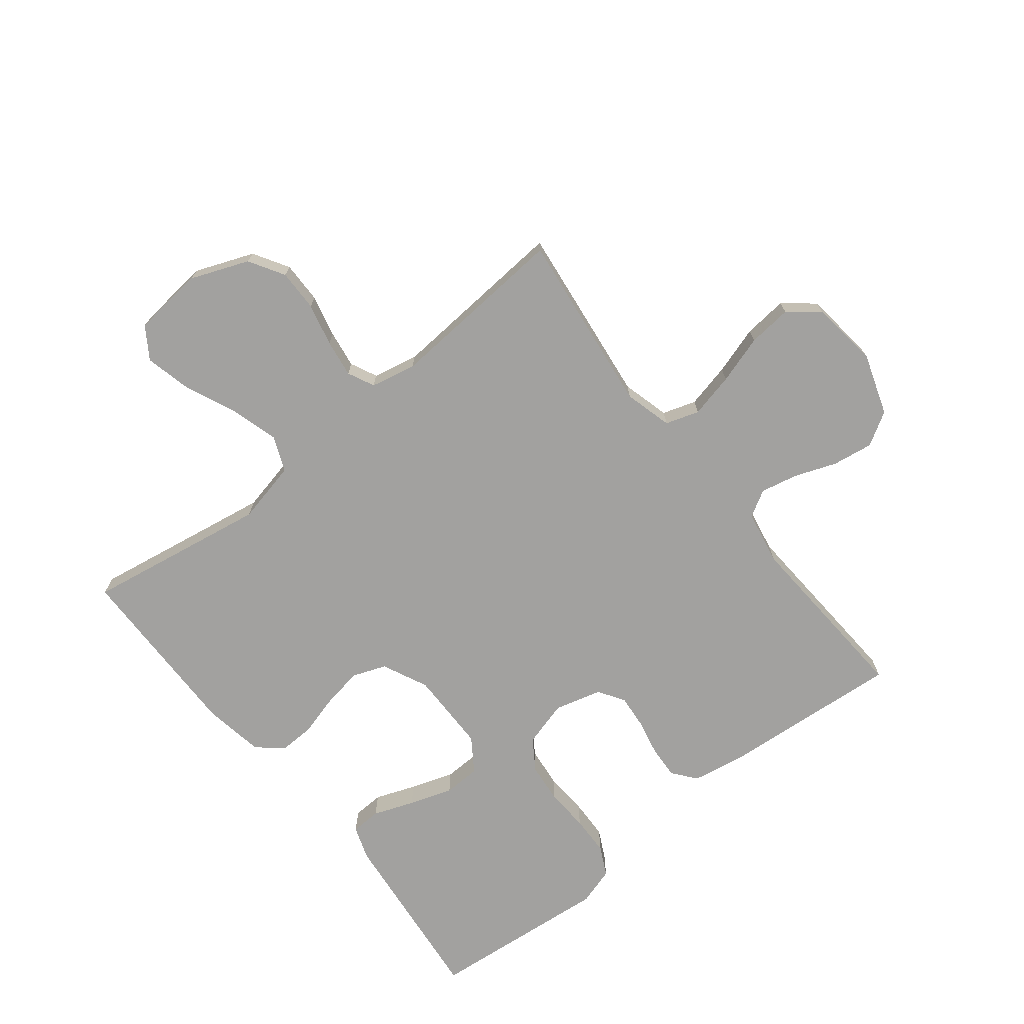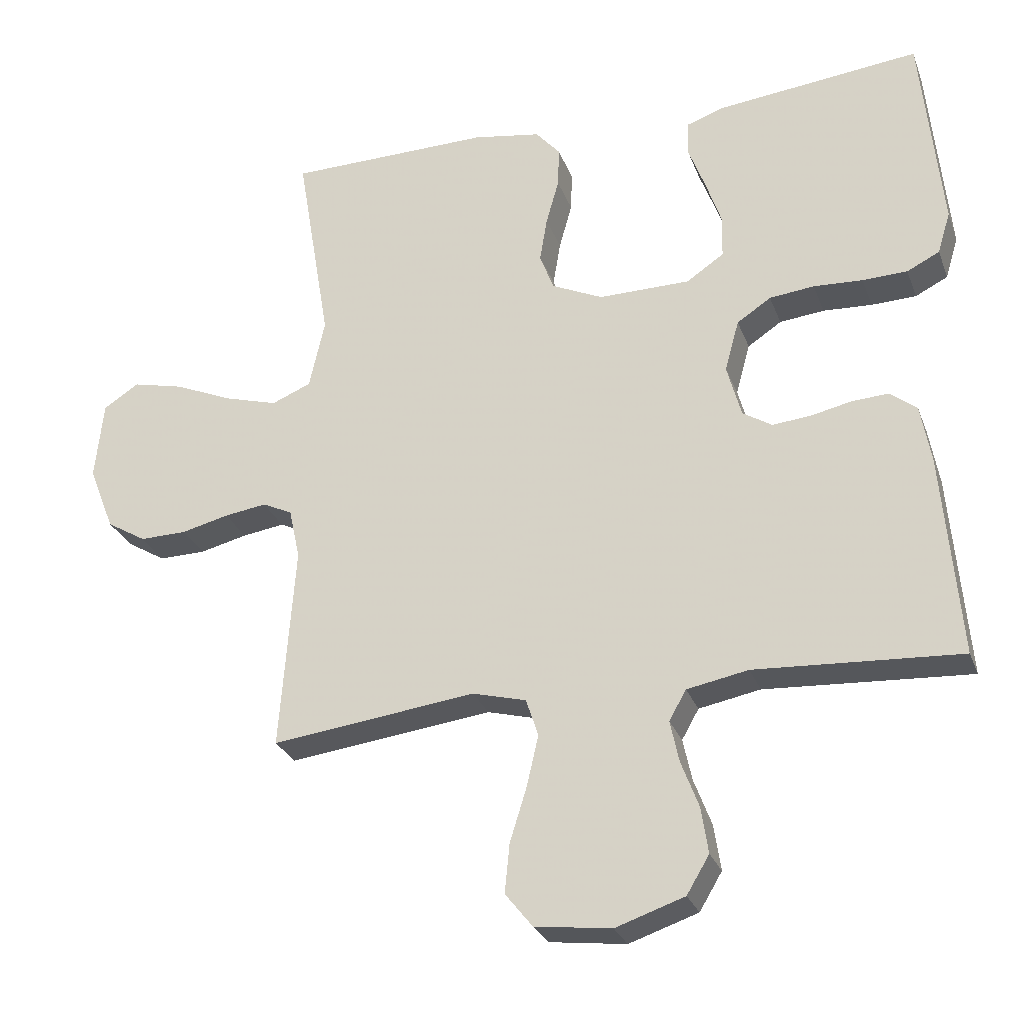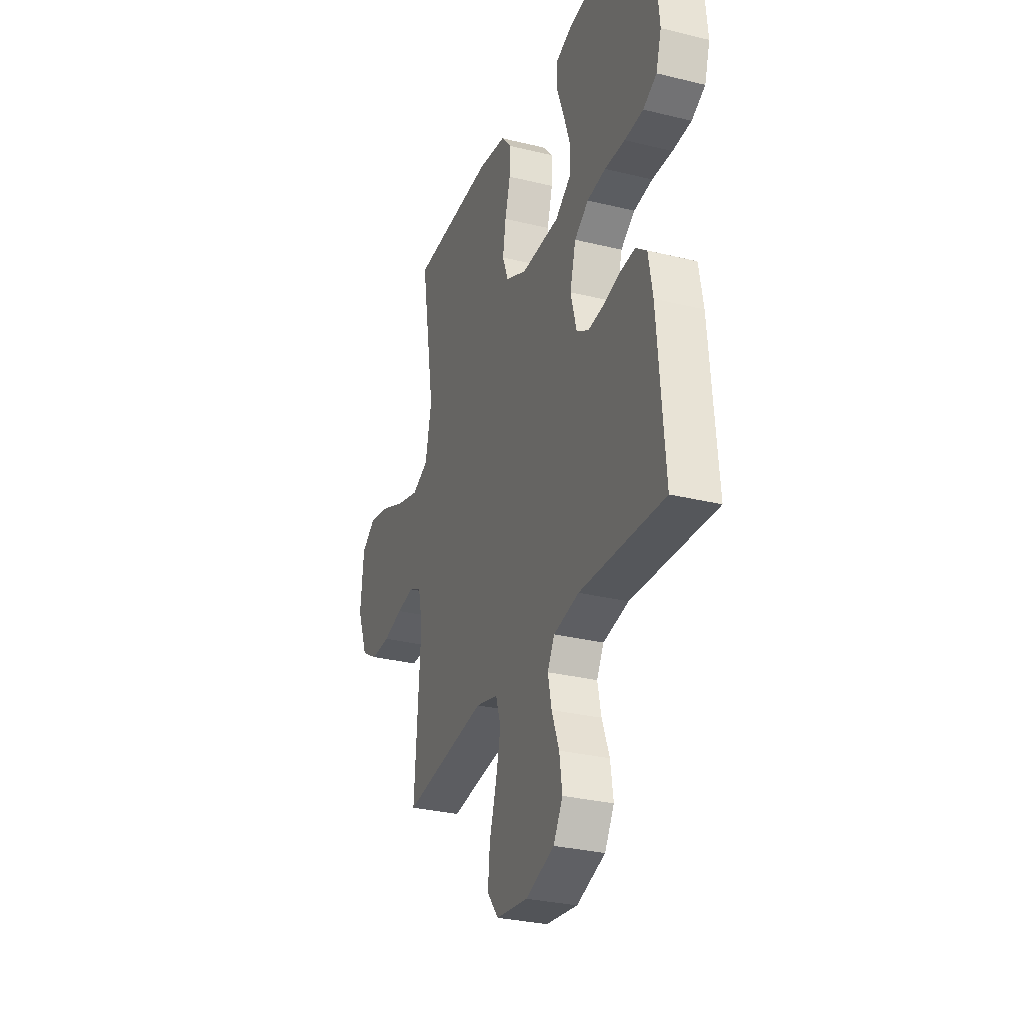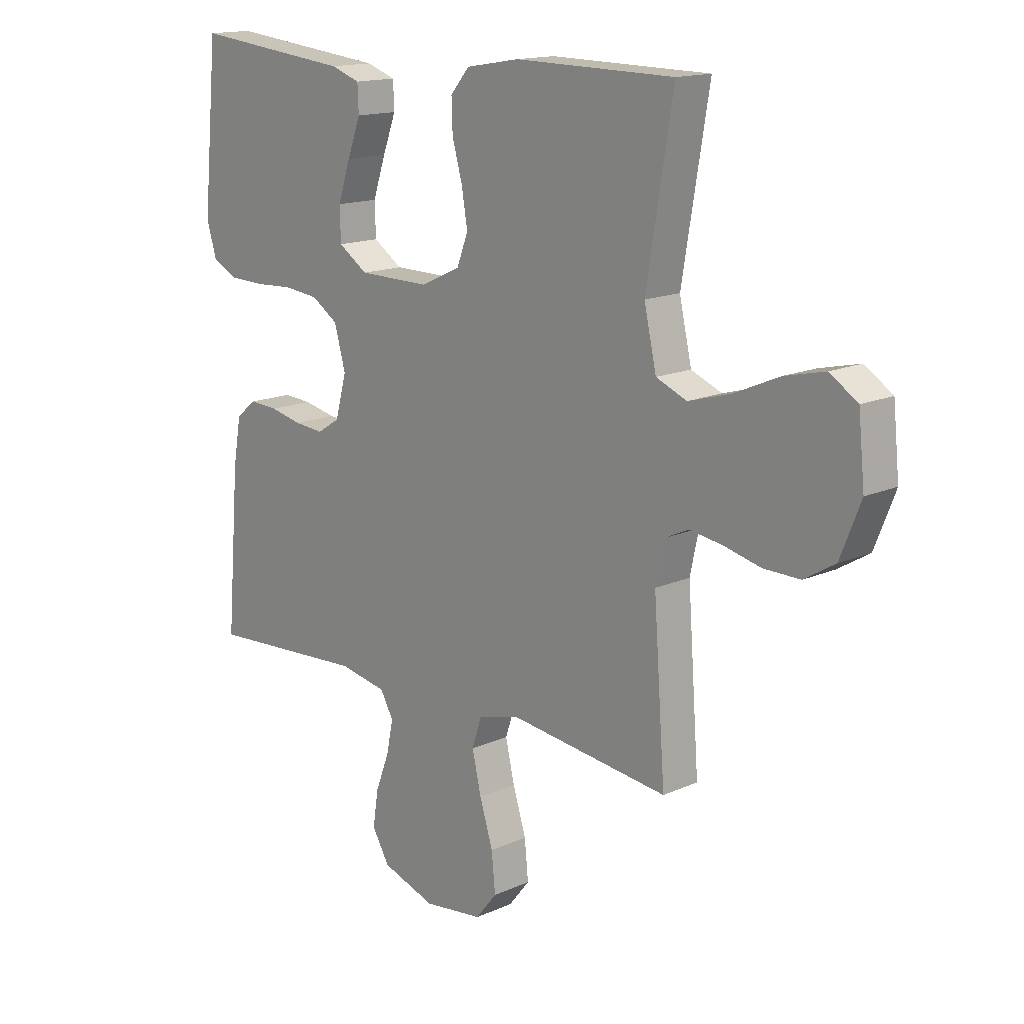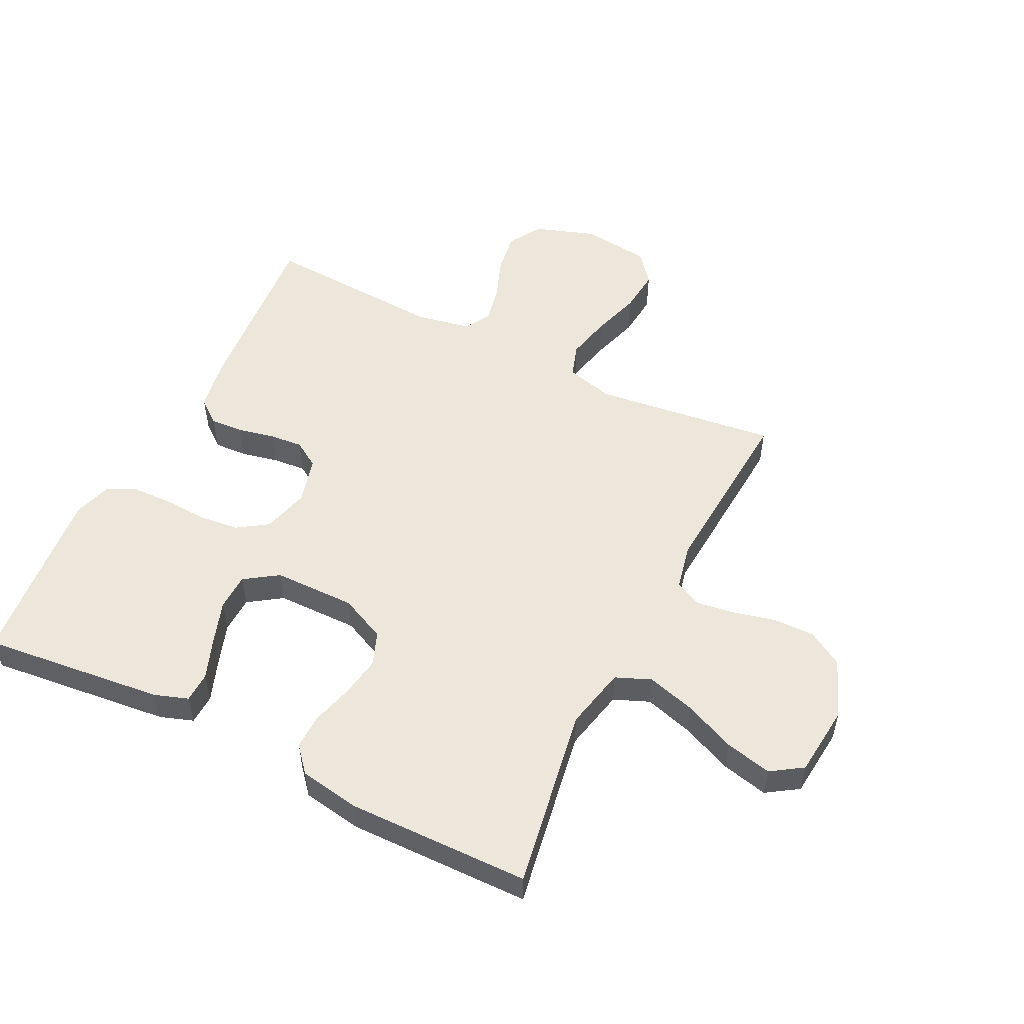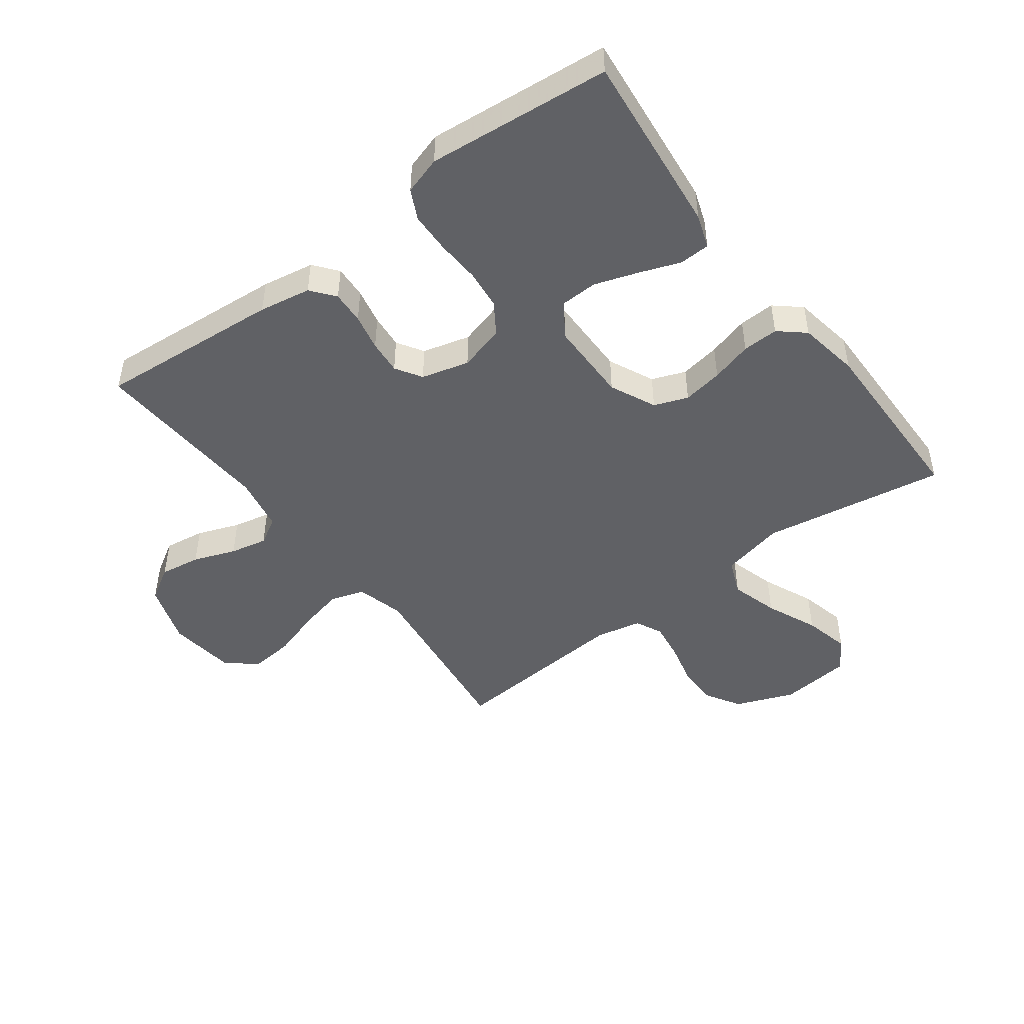
<metadata>
{"format":"obj","ext":"obj","renderer":"f3d","projection":"perspective","resolution":1024,"background":"white","views":[{"elev":-72.2,"azim":128.5,"up":"+Y"},{"elev":-27.8,"azim":-161.9,"up":"+Z"},{"elev":-30.0,"azim":-109.7,"up":"+Z"},{"elev":15.3,"azim":46.6,"up":"+Z"},{"elev":52.8,"azim":26.3,"up":"+Y"},{"elev":-47.4,"azim":-53.1,"up":"+Y"}]}
</metadata>
<code>
v 0.5 0.07 -0.5
v 0.2 0.07 -0.463
v 0.121 0.07 -0.484
v 0.103 0.07 -0.539
v 0.12 0.07 -0.613
v 0.145 0.07 -0.693
v 0.152 0.07 -0.765
v 0.112 0.07 -0.815
v 0 0.07 -0.829
v -0.101 0.07 -0.795
v -0.134 0.07 -0.74
v -0.124 0.07 -0.673
v -0.098 0.07 -0.604
v -0.085 0.07 -0.543
v -0.11 0.07 -0.499
v -0.2 0.07 -0.482
v -0.5 0.07 -0.5
v -0.475 0.07 -0.2
v -0.46 0.07 -0.115
v -0.421 0.07 -0.084
v -0.367 0.07 -0.087
v -0.307 0.07 -0.1
v -0.251 0.07 -0.105
v -0.208 0.07 -0.078
v -0.187 0.07 0
v -0.208 0.07 0.076
v -0.258 0.07 0.109
v -0.324 0.07 0.116
v -0.396 0.07 0.112
v -0.462 0.07 0.114
v -0.51 0.07 0.138
v -0.529 0.07 0.2
v -0.5 0.07 0.5
v -0.2 0.07 0.468
v -0.145 0.07 0.449
v -0.143 0.07 0.399
v -0.168 0.07 0.332
v -0.192 0.07 0.261
v -0.19 0.07 0.2
v -0.135 0.07 0.163
v 0 0.07 0.162
v 0.075 0.07 0.197
v 0.096 0.07 0.252
v 0.085 0.07 0.318
v 0.066 0.07 0.386
v 0.064 0.07 0.445
v 0.1 0.07 0.487
v 0.2 0.07 0.504
v 0.5 0.07 0.5
v 0.45 0.07 0.2
v 0.473 0.07 0.097
v 0.531 0.07 0.073
v 0.61 0.07 0.096
v 0.695 0.07 0.133
v 0.771 0.07 0.151
v 0.823 0.07 0.117
v 0.835 0.07 0
v 0.797 0.07 -0.096
v 0.739 0.07 -0.131
v 0.67 0.07 -0.13
v 0.6 0.07 -0.113
v 0.538 0.07 -0.104
v 0.494 0.07 -0.125
v 0.478 0.07 -0.2
v 0.5 0 -0.5
v 0.2 0 -0.463
v 0.121 0 -0.484
v 0.103 0 -0.539
v 0.12 0 -0.613
v 0.145 0 -0.693
v 0.152 0 -0.765
v 0.112 0 -0.815
v 0 0 -0.829
v -0.101 0 -0.795
v -0.134 0 -0.74
v -0.124 0 -0.673
v -0.098 0 -0.604
v -0.085 0 -0.543
v -0.11 0 -0.499
v -0.2 0 -0.482
v -0.5 0 -0.5
v -0.475 0 -0.2
v -0.46 0 -0.115
v -0.421 0 -0.084
v -0.367 0 -0.087
v -0.307 0 -0.1
v -0.251 0 -0.105
v -0.208 0 -0.078
v -0.187 0 0
v -0.208 0 0.076
v -0.258 0 0.109
v -0.324 0 0.116
v -0.396 0 0.112
v -0.462 0 0.114
v -0.51 0 0.138
v -0.529 0 0.2
v -0.5 0 0.5
v -0.2 0 0.468
v -0.145 0 0.449
v -0.143 0 0.399
v -0.168 0 0.332
v -0.192 0 0.261
v -0.19 0 0.2
v -0.135 0 0.163
v 0 0 0.162
v 0.075 0 0.197
v 0.096 0 0.252
v 0.085 0 0.318
v 0.066 0 0.386
v 0.064 0 0.445
v 0.1 0 0.487
v 0.2 0 0.504
v 0.5 0 0.5
v 0.45 0 0.2
v 0.473 0 0.097
v 0.531 0 0.073
v 0.61 0 0.096
v 0.695 0 0.133
v 0.771 0 0.151
v 0.823 0 0.117
v 0.835 0 0
v 0.797 0 -0.096
v 0.739 0 -0.131
v 0.67 0 -0.13
v 0.6 0 -0.113
v 0.538 0 -0.104
v 0.494 0 -0.125
v 0.478 0 -0.2
f 59 60 61
f 58 59 61
f 57 58 61
f 56 57 61
f 55 56 61
f 54 55 61
f 53 54 61
f 52 53 61 62
f 51 52 62 63
f 48 49 50
f 47 48 50
f 46 47 50
f 45 46 50
f 44 45 50
f 51 63 64
f 50 51 64
f 44 50 64
f 43 44 64
f 35 36 37
f 34 35 37
f 33 34 37
f 32 33 37
f 31 32 37
f 30 31 37
f 29 30 37
f 28 29 37
f 27 28 37 38
f 26 27 38 39
f 20 21 22
f 19 20 22
f 18 19 22
f 17 18 22
f 16 17 22
f 15 16 22 23
f 14 15 23 24
f 11 12 13
f 10 11 13
f 9 10 13
f 8 9 13
f 7 8 13
f 6 7 13
f 5 6 13
f 4 5 13 14
f 14 24 25
f 4 14 25
f 3 4 25
f 64 1 2
f 43 64 2
f 42 43 2
f 26 39 40
f 25 26 40
f 3 25 40
f 2 3 40
f 2 40 41
f 2 41 42
f 125 124 123
f 125 123 122
f 125 122 121
f 125 121 120
f 125 120 119
f 125 119 118
f 125 118 117
f 126 125 117 116
f 127 126 116 115
f 114 113 112
f 114 112 111
f 114 111 110
f 114 110 109
f 114 109 108
f 128 127 115
f 128 115 114
f 128 114 108
f 128 108 107
f 101 100 99
f 101 99 98
f 101 98 97
f 101 97 96
f 101 96 95
f 101 95 94
f 101 94 93
f 101 93 92
f 102 101 92 91
f 103 102 91 90
f 86 85 84
f 86 84 83
f 86 83 82
f 86 82 81
f 86 81 80
f 87 86 80 79
f 88 87 79 78
f 77 76 75
f 77 75 74
f 77 74 73
f 77 73 72
f 77 72 71
f 77 71 70
f 77 70 69
f 78 77 69 68
f 89 88 78
f 89 78 68
f 89 68 67
f 66 65 128
f 66 128 107
f 66 107 106
f 104 103 90
f 104 90 89
f 104 89 67
f 104 67 66
f 105 104 66
f 106 105 66
f 1 65 66 2
f 2 66 67 3
f 3 67 68 4
f 4 68 69 5
f 5 69 70 6
f 6 70 71 7
f 7 71 72 8
f 8 72 73 9
f 9 73 74 10
f 10 74 75 11
f 11 75 76 12
f 12 76 77 13
f 13 77 78 14
f 14 78 79 15
f 15 79 80 16
f 16 80 81 17
f 17 81 82 18
f 18 82 83 19
f 19 83 84 20
f 20 84 85 21
f 21 85 86 22
f 22 86 87 23
f 23 87 88 24
f 24 88 89 25
f 25 89 90 26
f 26 90 91 27
f 27 91 92 28
f 28 92 93 29
f 29 93 94 30
f 30 94 95 31
f 31 95 96 32
f 32 96 97 33
f 33 97 98 34
f 34 98 99 35
f 35 99 100 36
f 36 100 101 37
f 37 101 102 38
f 38 102 103 39
f 39 103 104 40
f 40 104 105 41
f 41 105 106 42
f 42 106 107 43
f 43 107 108 44
f 44 108 109 45
f 45 109 110 46
f 46 110 111 47
f 47 111 112 48
f 48 112 113 49
f 49 113 114 50
f 50 114 115 51
f 51 115 116 52
f 52 116 117 53
f 53 117 118 54
f 54 118 119 55
f 55 119 120 56
f 56 120 121 57
f 57 121 122 58
f 58 122 123 59
f 59 123 124 60
f 60 124 125 61
f 61 125 126 62
f 62 126 127 63
f 63 127 128 64
f 64 128 65 1

</code>
